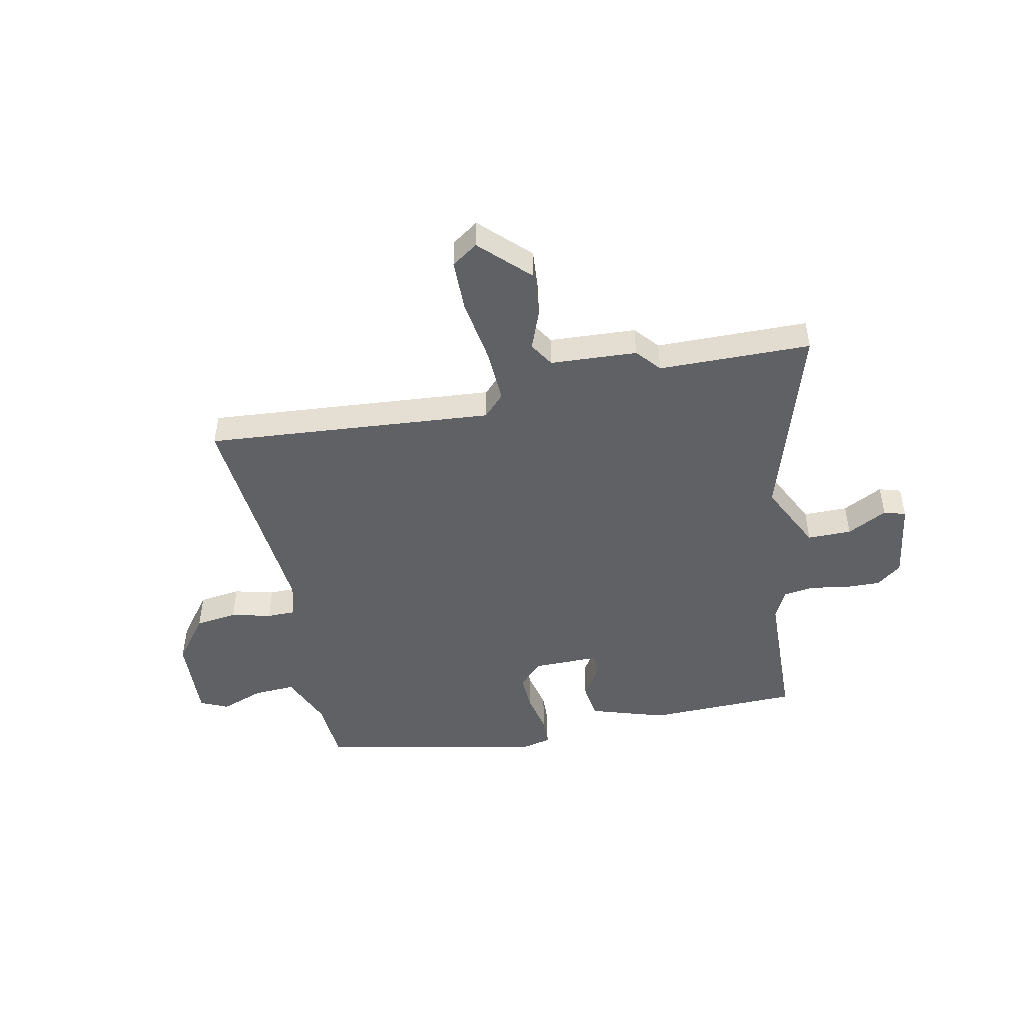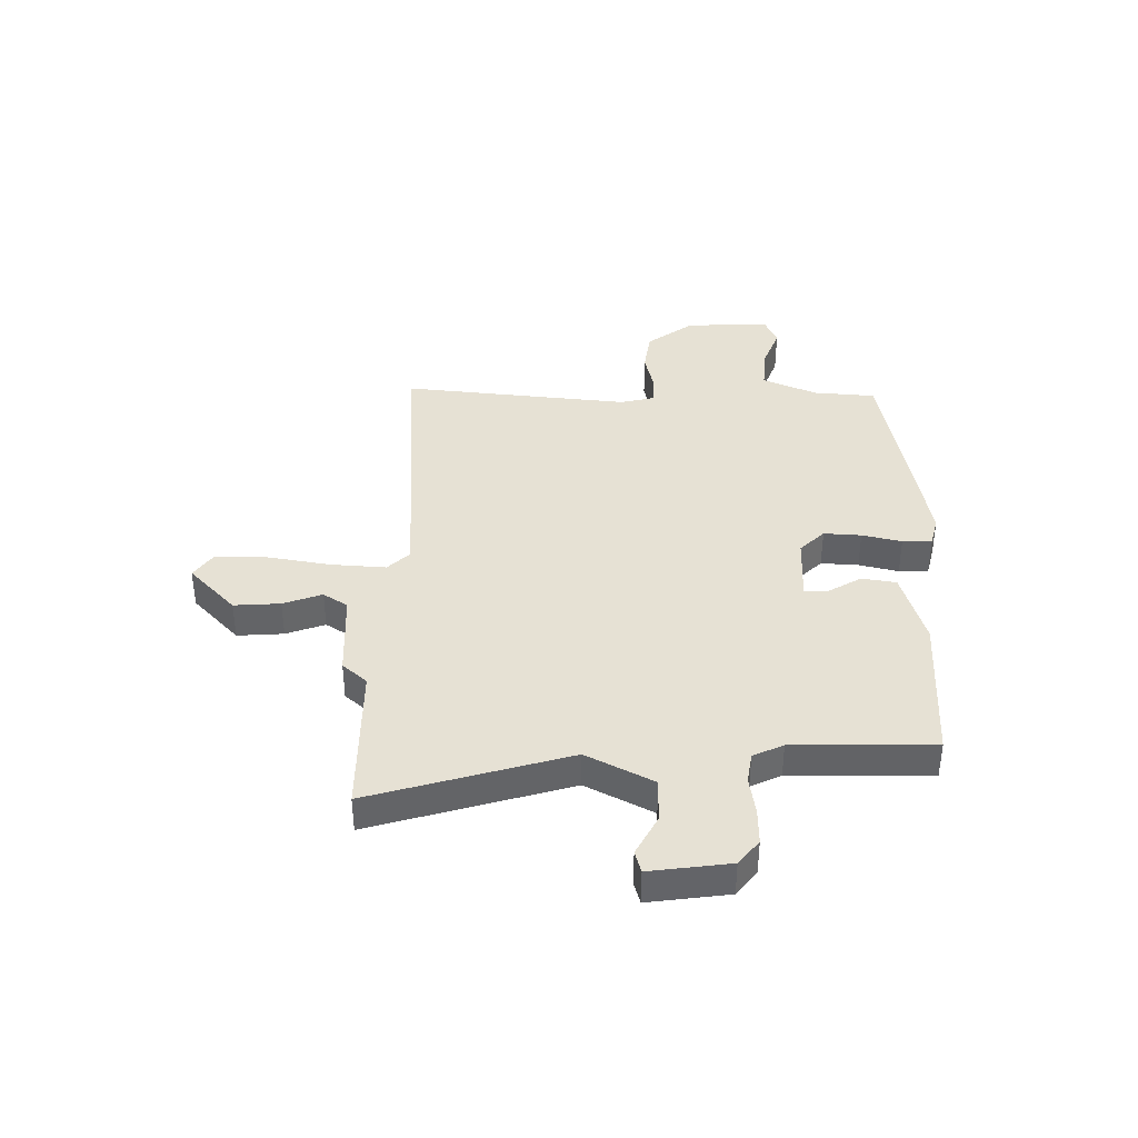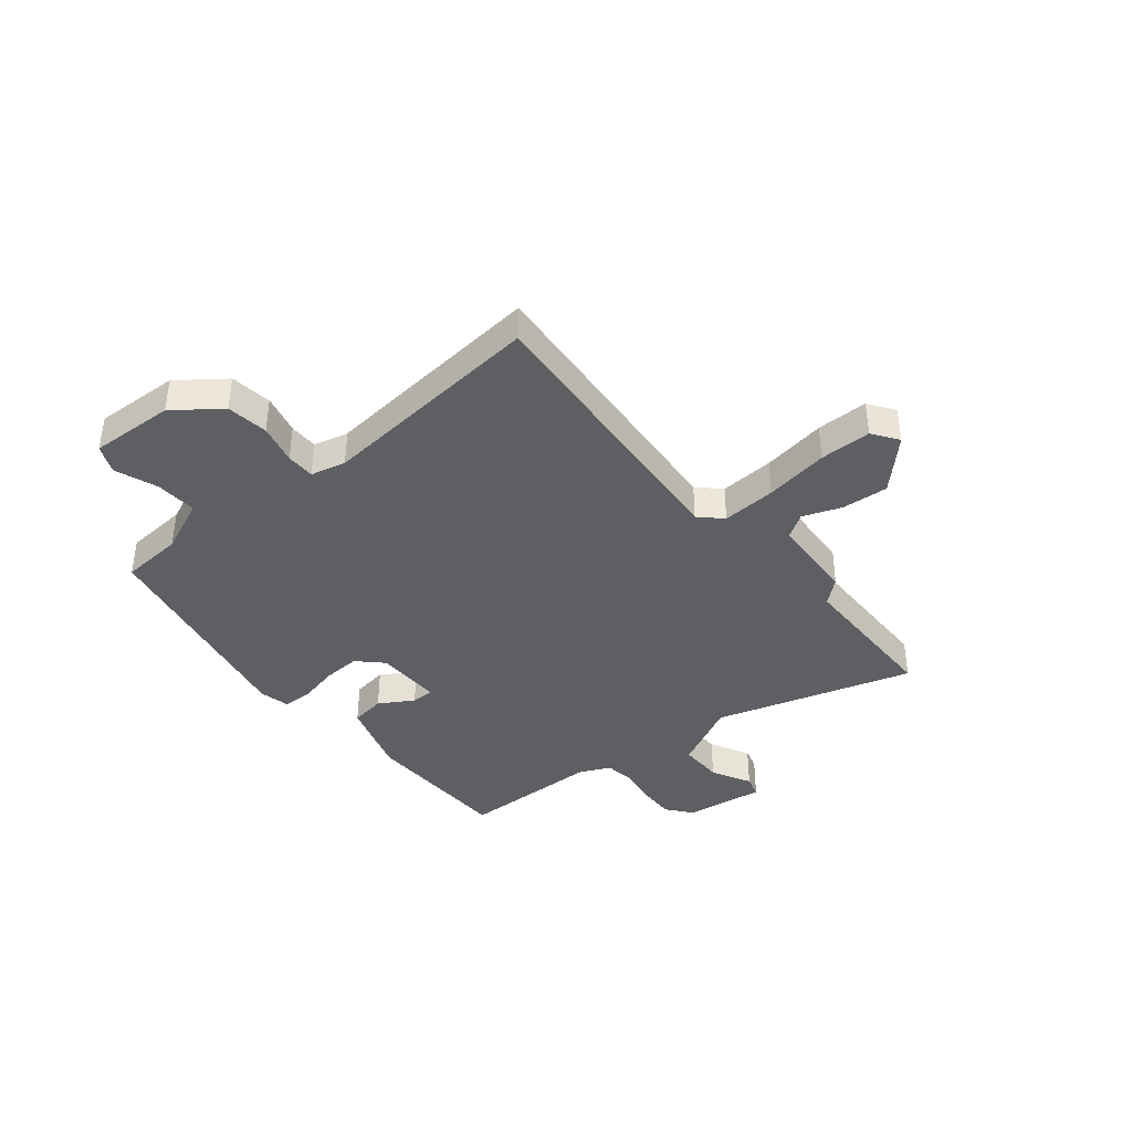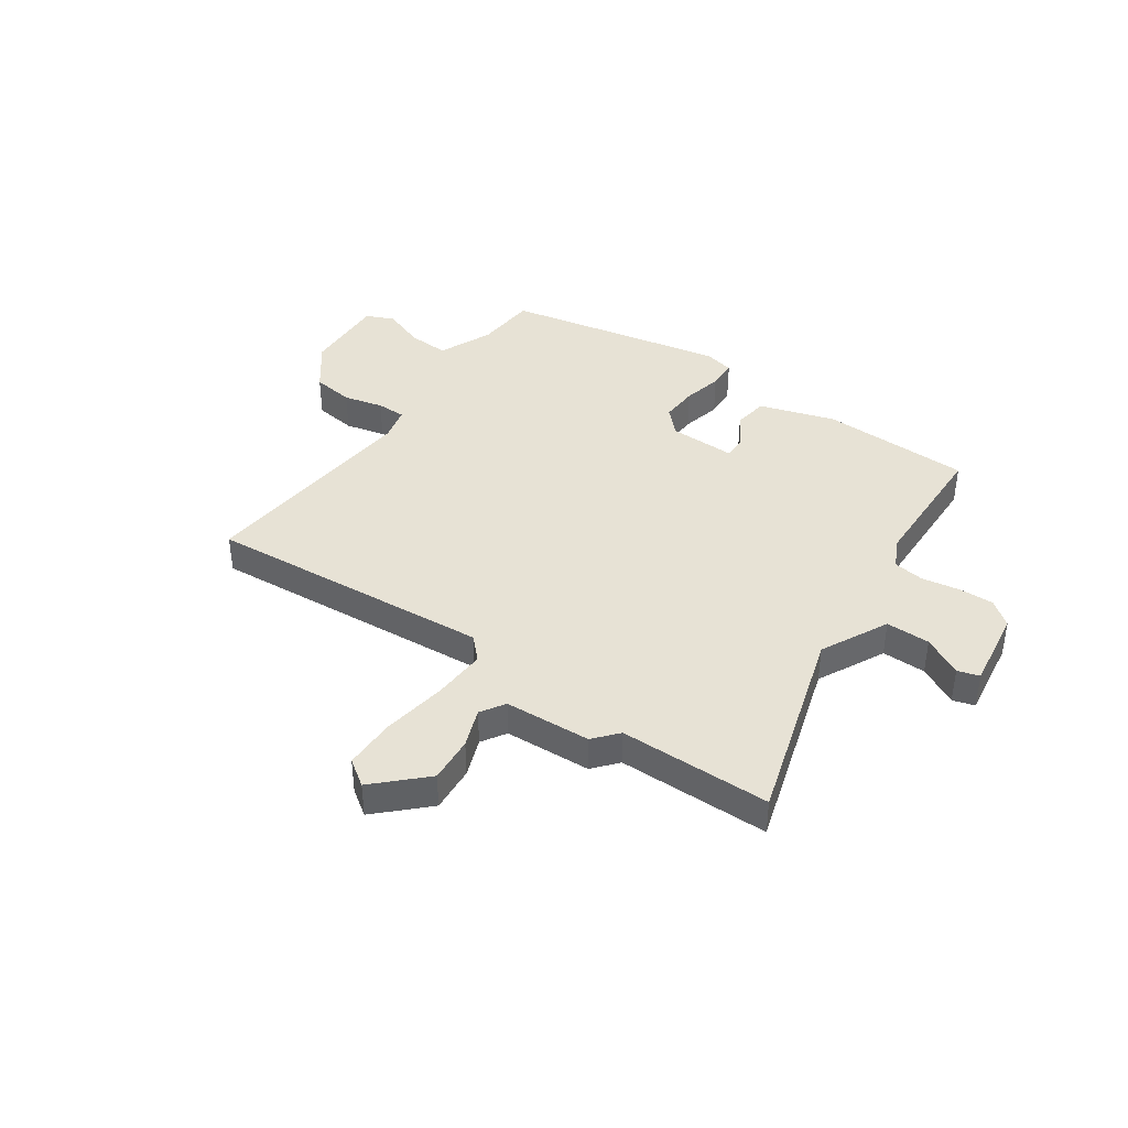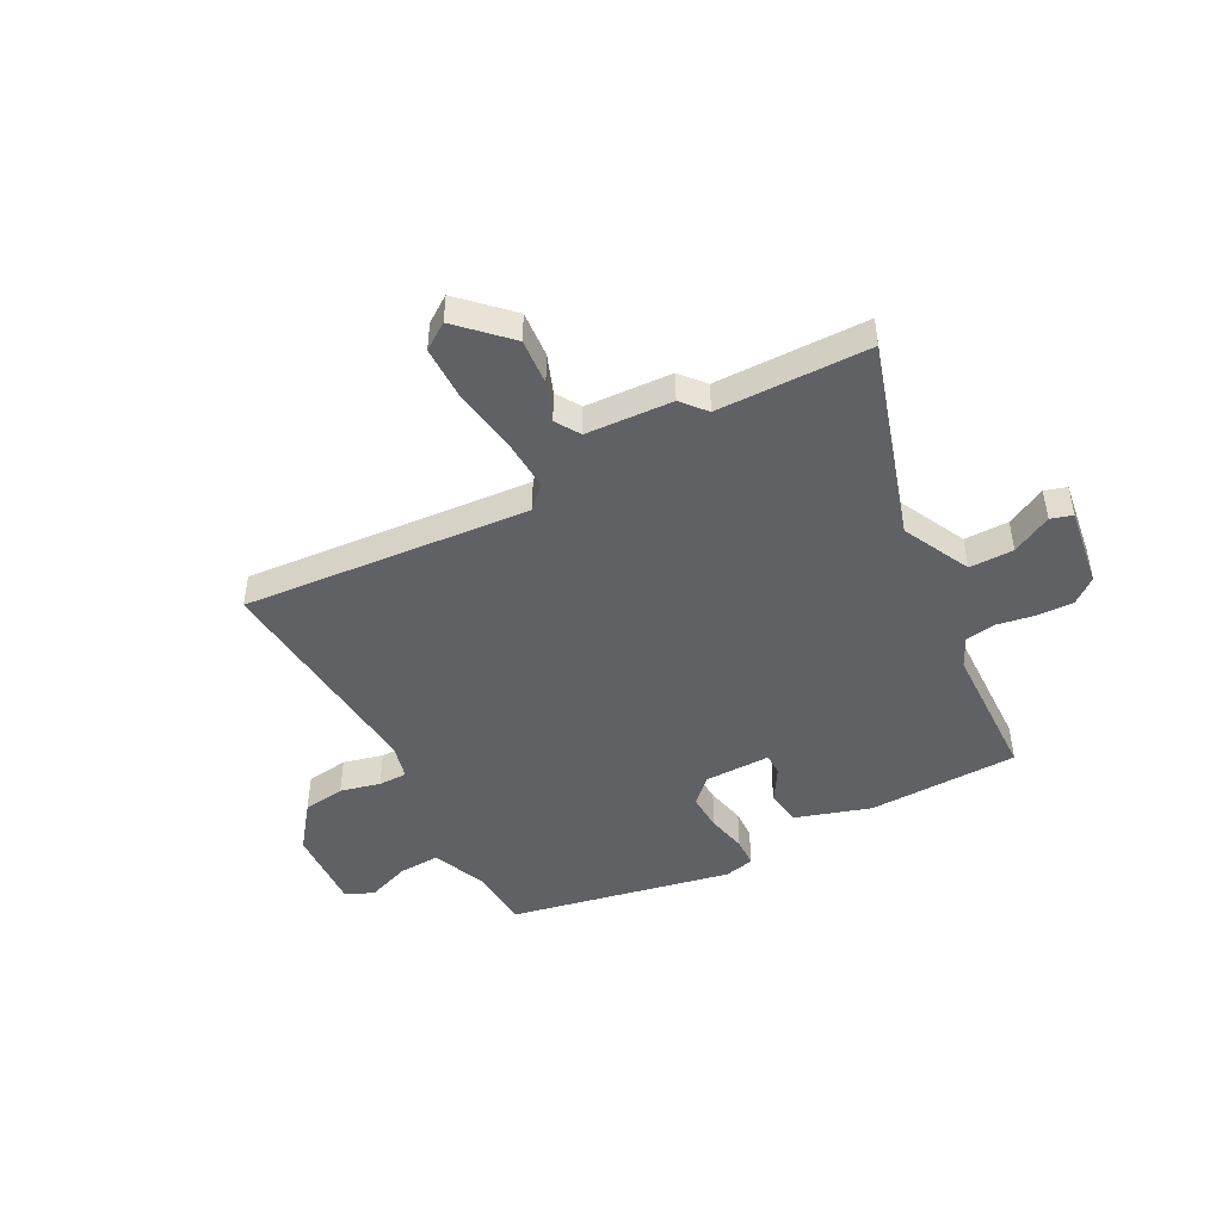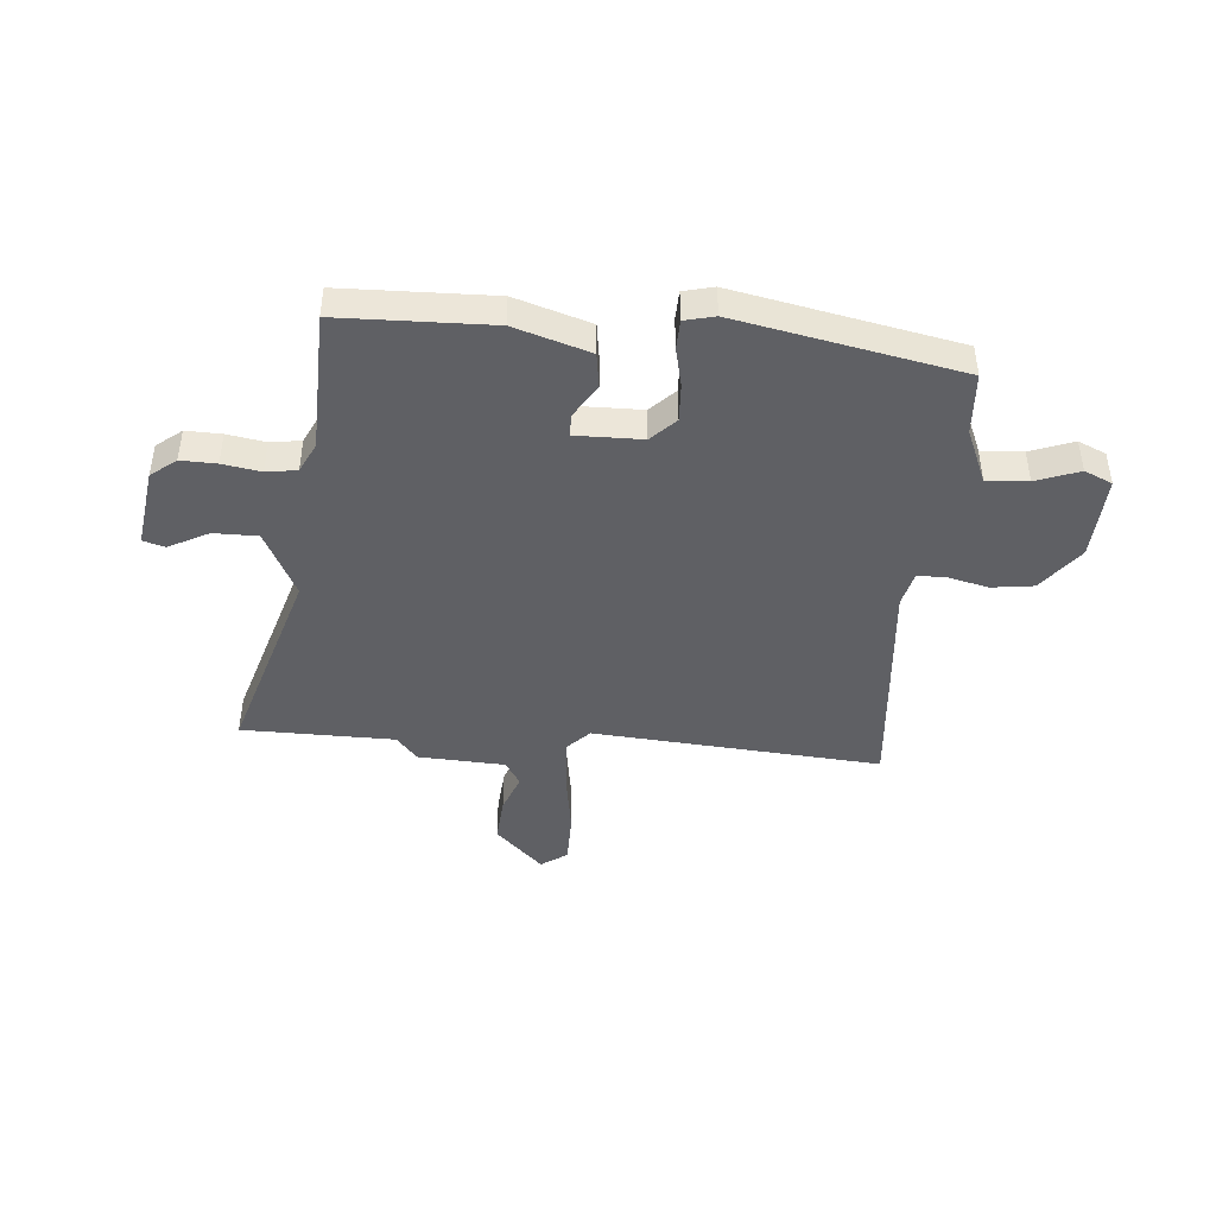
<metadata>
{"format":"obj","ext":"obj","renderer":"f3d","projection":"perspective","resolution":1024,"background":"white","views":[{"elev":-47.6,"azim":11.7,"up":"+Y"},{"elev":39.1,"azim":91.6,"up":"+Y"},{"elev":-40.0,"azim":-50.4,"up":"+Y"},{"elev":40.3,"azim":35.1,"up":"+Y"},{"elev":-46.5,"azim":28.0,"up":"+Y"},{"elev":-43.9,"azim":175.4,"up":"+Y"}]}
</metadata>
<code>
v -0.496 0.07 0.5
v 0.031 0.07 0.457
v 0.07 0.07 0.497
v 0.065 0.07 0.597
v 0.047 0.07 0.715
v 0.048 0.07 0.81
v 0.096 0.07 0.843
v 0.183 0.07 0.757
v 0.176 0.07 0.672
v 0.149 0.07 0.601
v 0.177 0.07 0.556
v 0.336 0.07 0.547
v 0.374 0.07 0.502
v 0.653 0.07 0.498
v 0.541 0.07 0.136
v 0.602 0.07 0.012
v 0.683 0.07 0.012
v 0.756 0.07 0.05
v 0.796 0.07 0.038
v 0.774 0.07 -0.109
v 0.728 0.07 -0.145
v 0.663 0.07 -0.143
v 0.593 0.07 -0.131
v 0.537 0.07 -0.139
v 0.51 0.07 -0.194
v 0.502 0.07 -0.452
v 0.225 0.07 -0.458
v 0.087 0.07 -0.414
v 0.078 0.07 -0.35
v 0.116 0.07 -0.288
v 0.116 0.07 -0.247
v -0.006 0.07 -0.248
v -0.05 0.07 -0.292
v -0.047 0.07 -0.361
v -0.031 0.07 -0.434
v -0.033 0.07 -0.488
v -0.088 0.07 -0.501
v -0.496 0.07 -0.418
v -0.503 0.07 -0.304
v -0.545 0.07 -0.204
v -0.621 0.07 -0.208
v -0.7 0.07 -0.237
v -0.751 0.07 -0.214
v -0.743 0.07 -0.059
v -0.679 0.07 0.025
v -0.602 0.07 0.035
v -0.529 0.07 0.017
v -0.476 0.07 0.017
v -0.46 0.07 0.081
v -0.496 0 0.5
v 0.031 0 0.457
v 0.07 0 0.497
v 0.065 0 0.597
v 0.047 0 0.715
v 0.048 0 0.81
v 0.096 0 0.843
v 0.183 0 0.757
v 0.176 0 0.672
v 0.149 0 0.601
v 0.177 0 0.556
v 0.336 0 0.547
v 0.374 0 0.502
v 0.653 0 0.498
v 0.541 0 0.136
v 0.602 0 0.012
v 0.683 0 0.012
v 0.756 0 0.05
v 0.796 0 0.038
v 0.774 0 -0.109
v 0.728 0 -0.145
v 0.663 0 -0.143
v 0.593 0 -0.131
v 0.537 0 -0.139
v 0.51 0 -0.194
v 0.502 0 -0.452
v 0.225 0 -0.458
v 0.087 0 -0.414
v 0.078 0 -0.35
v 0.116 0 -0.288
v 0.116 0 -0.247
v -0.006 0 -0.248
v -0.05 0 -0.292
v -0.047 0 -0.361
v -0.031 0 -0.434
v -0.033 0 -0.488
v -0.088 0 -0.501
v -0.496 0 -0.418
v -0.503 0 -0.304
v -0.545 0 -0.204
v -0.621 0 -0.208
v -0.7 0 -0.237
v -0.751 0 -0.214
v -0.743 0 -0.059
v -0.679 0 0.025
v -0.602 0 0.035
v -0.529 0 0.017
v -0.476 0 0.017
v -0.46 0 0.081
f 45 46 47
f 44 45 47
f 43 44 47
f 42 43 47
f 41 42 47
f 40 41 47 48
f 39 40 48
f 39 48 49
f 38 39 49
f 37 38 49
f 36 37 49
f 35 36 49
f 34 35 49
f 28 29 30
f 27 28 30
f 26 27 30
f 25 26 30
f 24 25 30 31
f 21 22 23
f 20 21 23
f 19 20 23
f 18 19 23
f 17 18 23
f 16 17 23 24
f 24 31 32
f 16 24 32
f 15 16 32
f 11 12 13
f 8 9 10
f 7 8 10
f 6 7 10
f 5 6 10
f 4 5 10
f 3 4 10 11
f 2 3 11 13
f 33 34 49 1
f 14 15 32
f 13 14 32
f 2 13 32
f 1 2 32 33
f 96 95 94
f 96 94 93
f 96 93 92
f 96 92 91
f 96 91 90
f 97 96 90 89
f 97 89 88
f 98 97 88
f 98 88 87
f 98 87 86
f 98 86 85
f 98 85 84
f 98 84 83
f 79 78 77
f 79 77 76
f 79 76 75
f 79 75 74
f 80 79 74 73
f 72 71 70
f 72 70 69
f 72 69 68
f 72 68 67
f 72 67 66
f 73 72 66 65
f 81 80 73
f 81 73 65
f 81 65 64
f 62 61 60
f 59 58 57
f 59 57 56
f 59 56 55
f 59 55 54
f 59 54 53
f 60 59 53 52
f 62 60 52 51
f 50 98 83 82
f 81 64 63
f 81 63 62
f 81 62 51
f 82 81 51 50
f 1 50 51 2
f 2 51 52 3
f 3 52 53 4
f 4 53 54 5
f 5 54 55 6
f 6 55 56 7
f 7 56 57 8
f 8 57 58 9
f 9 58 59 10
f 10 59 60 11
f 11 60 61 12
f 12 61 62 13
f 13 62 63 14
f 14 63 64 15
f 15 64 65 16
f 16 65 66 17
f 17 66 67 18
f 18 67 68 19
f 19 68 69 20
f 20 69 70 21
f 21 70 71 22
f 22 71 72 23
f 23 72 73 24
f 24 73 74 25
f 25 74 75 26
f 26 75 76 27
f 27 76 77 28
f 28 77 78 29
f 29 78 79 30
f 30 79 80 31
f 31 80 81 32
f 32 81 82 33
f 33 82 83 34
f 34 83 84 35
f 35 84 85 36
f 36 85 86 37
f 37 86 87 38
f 38 87 88 39
f 39 88 89 40
f 40 89 90 41
f 41 90 91 42
f 42 91 92 43
f 43 92 93 44
f 44 93 94 45
f 45 94 95 46
f 46 95 96 47
f 47 96 97 48
f 48 97 98 49
f 49 98 50 1

</code>
